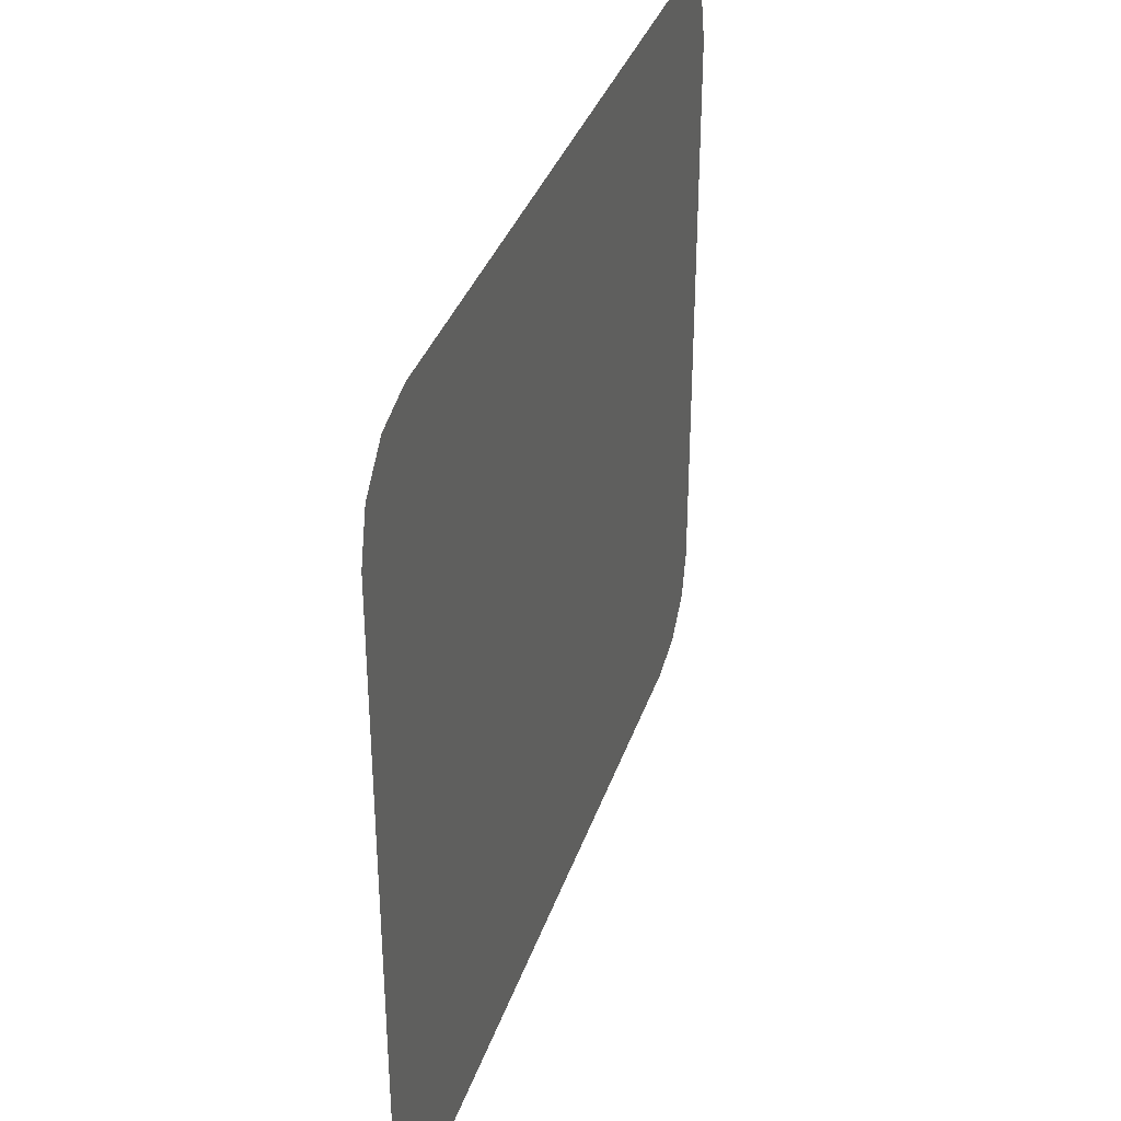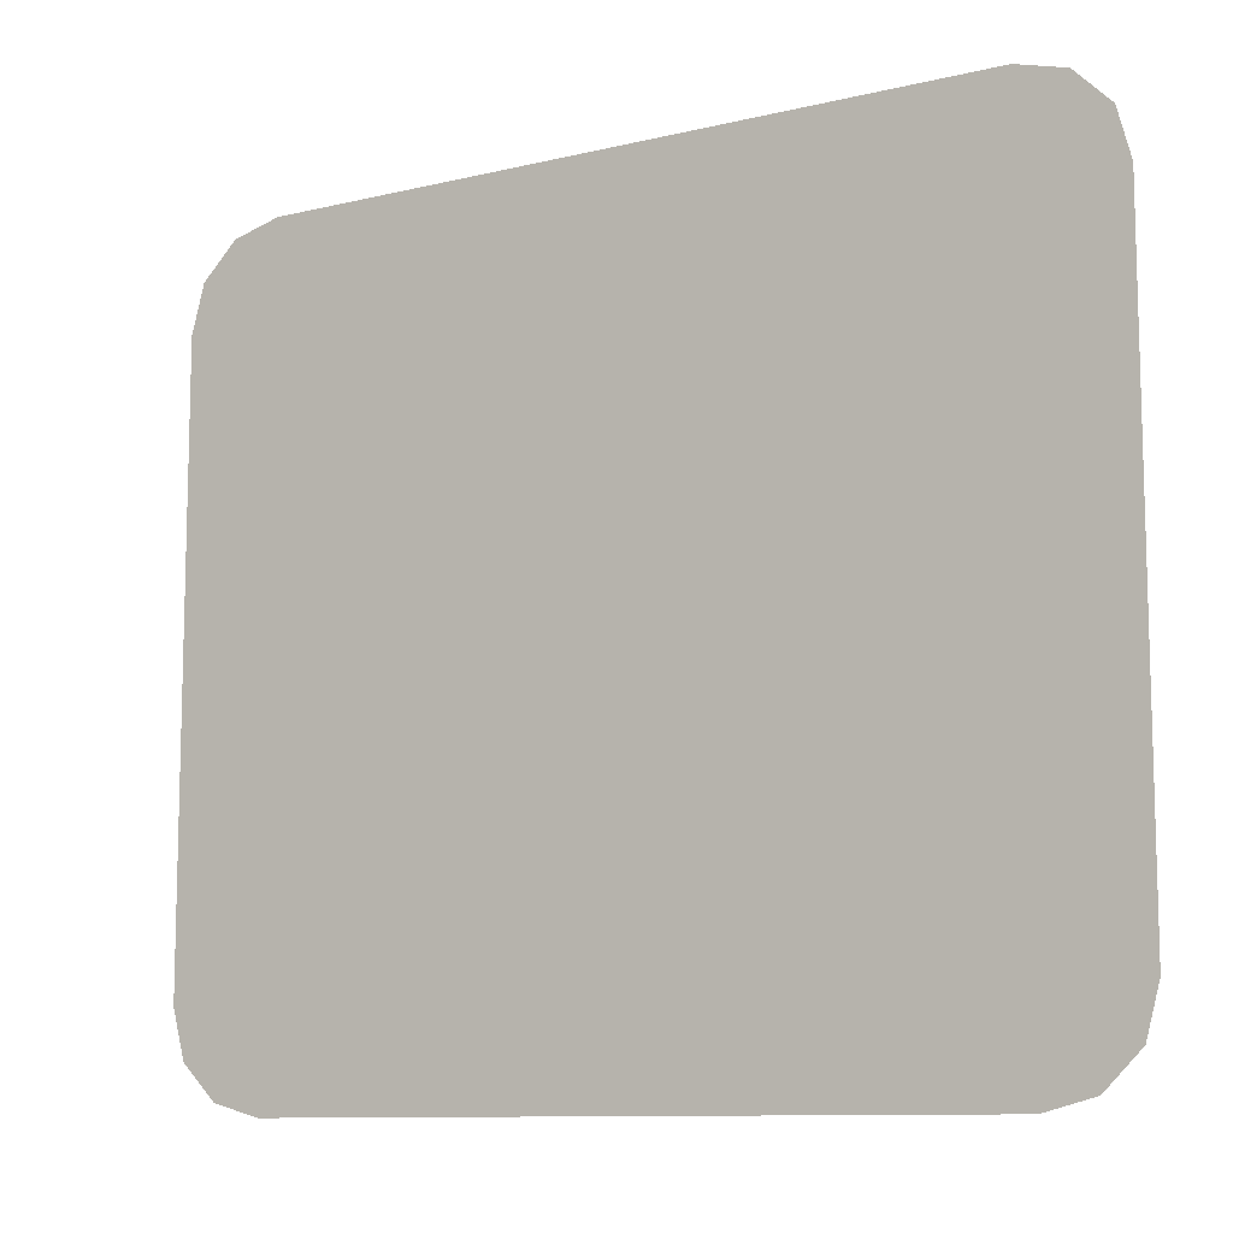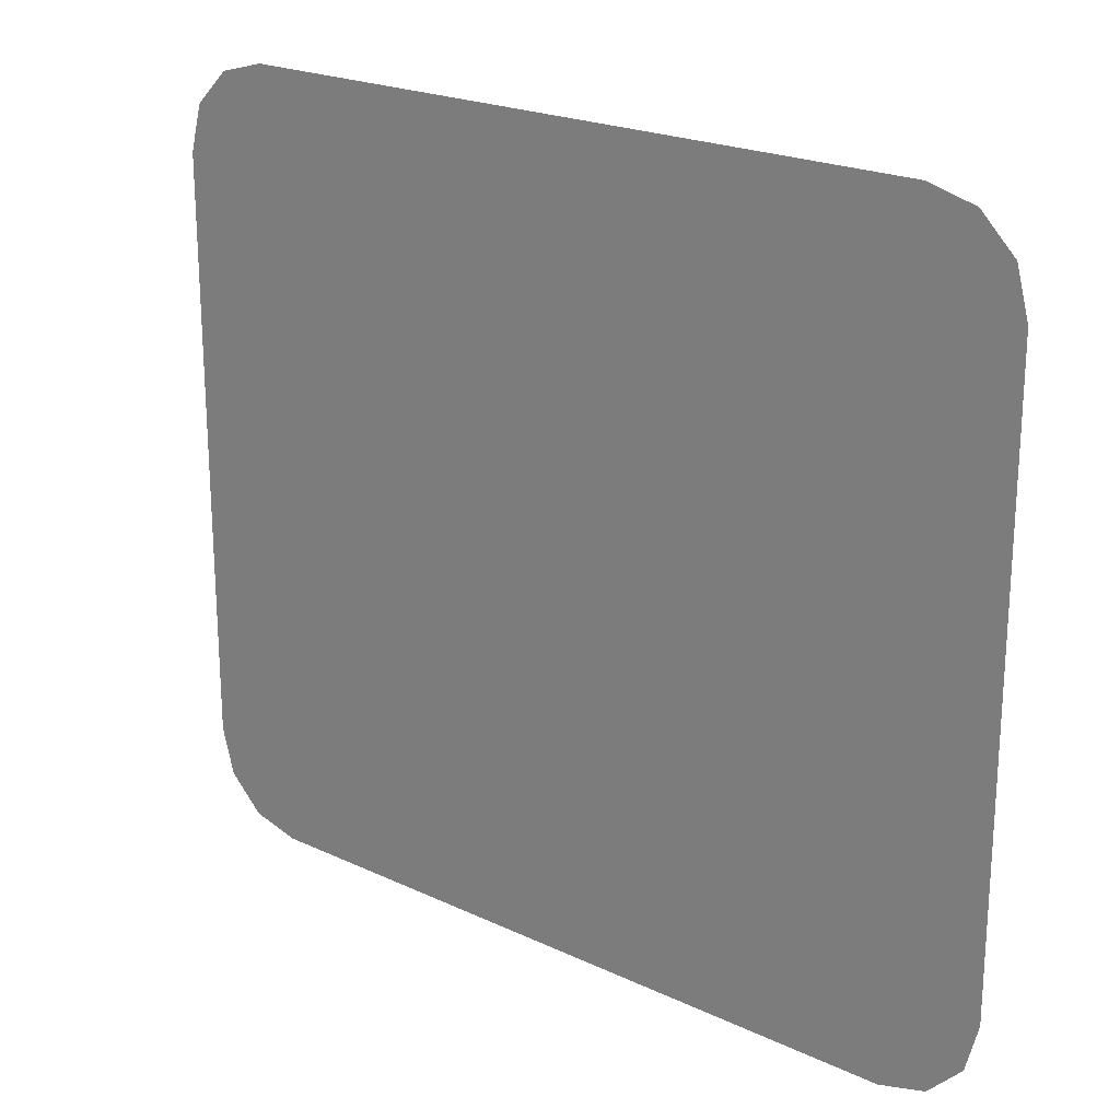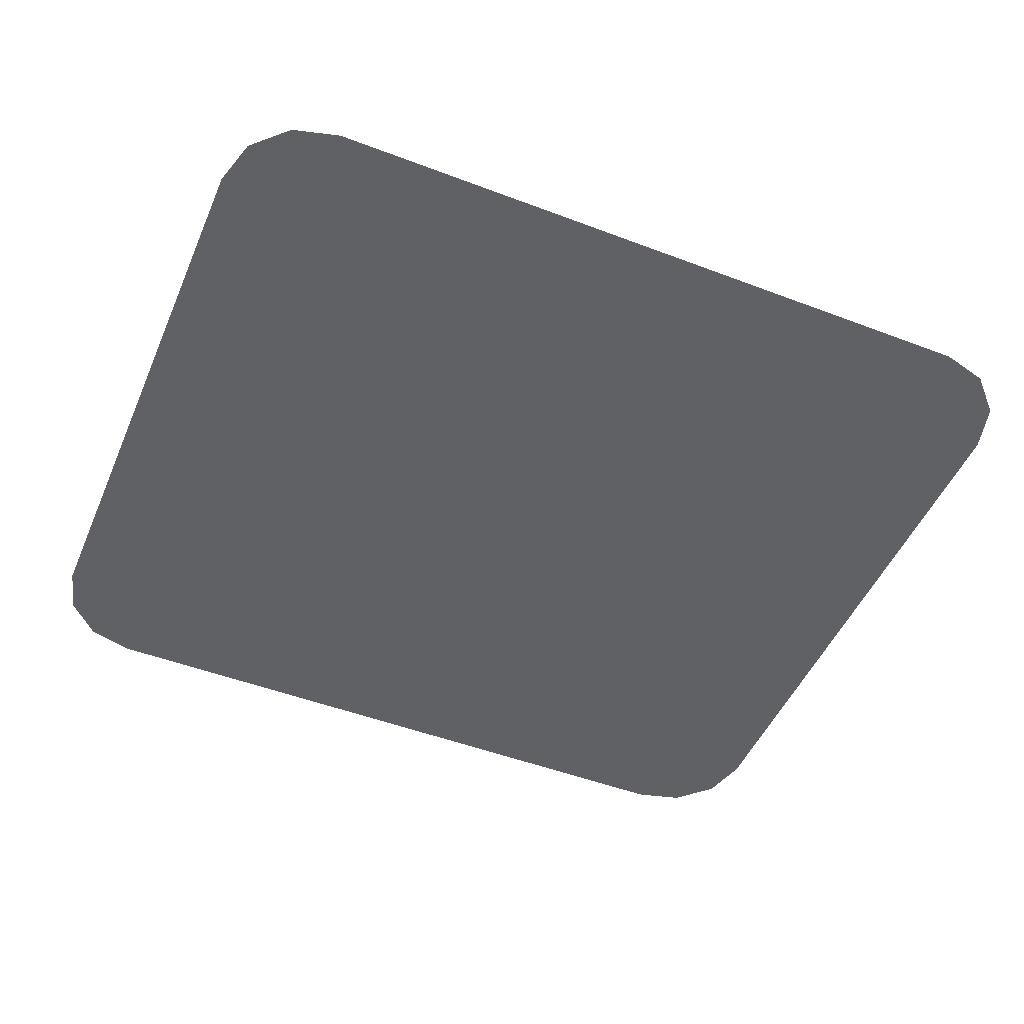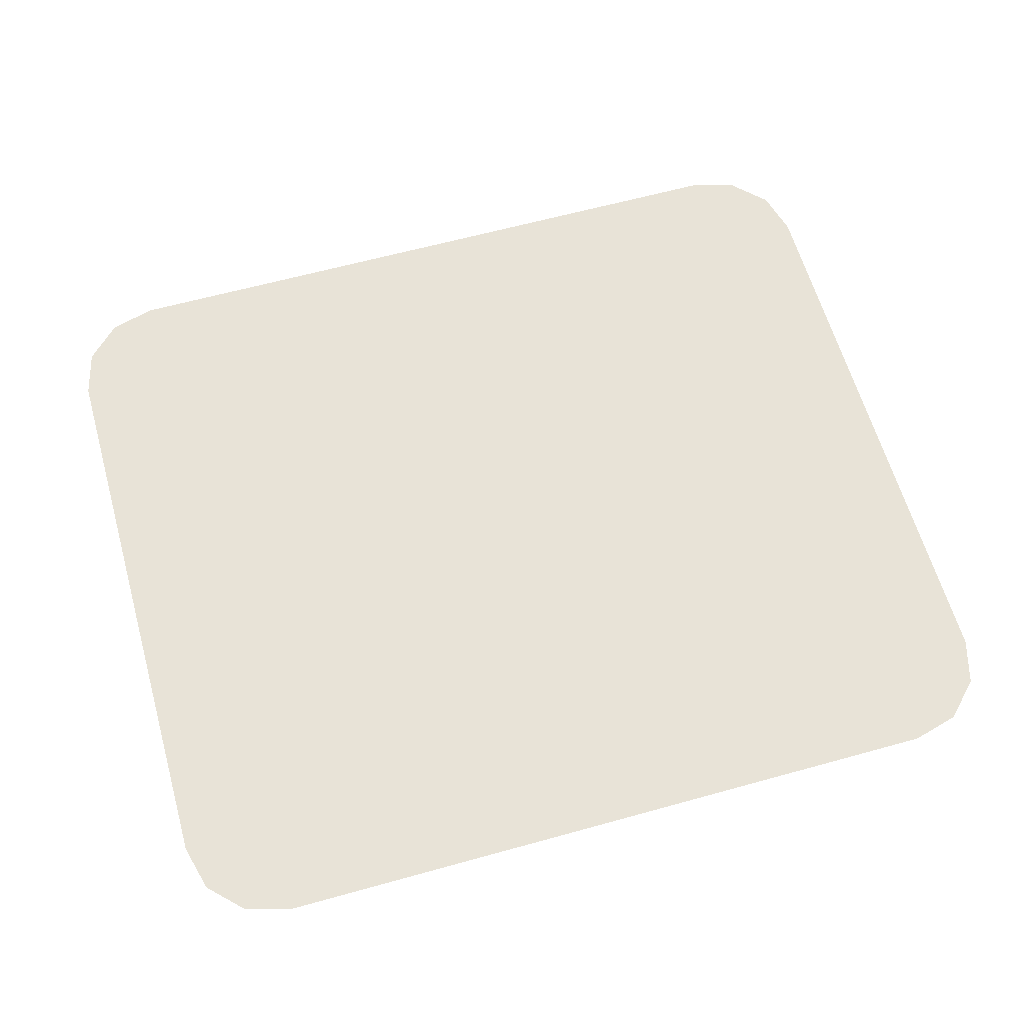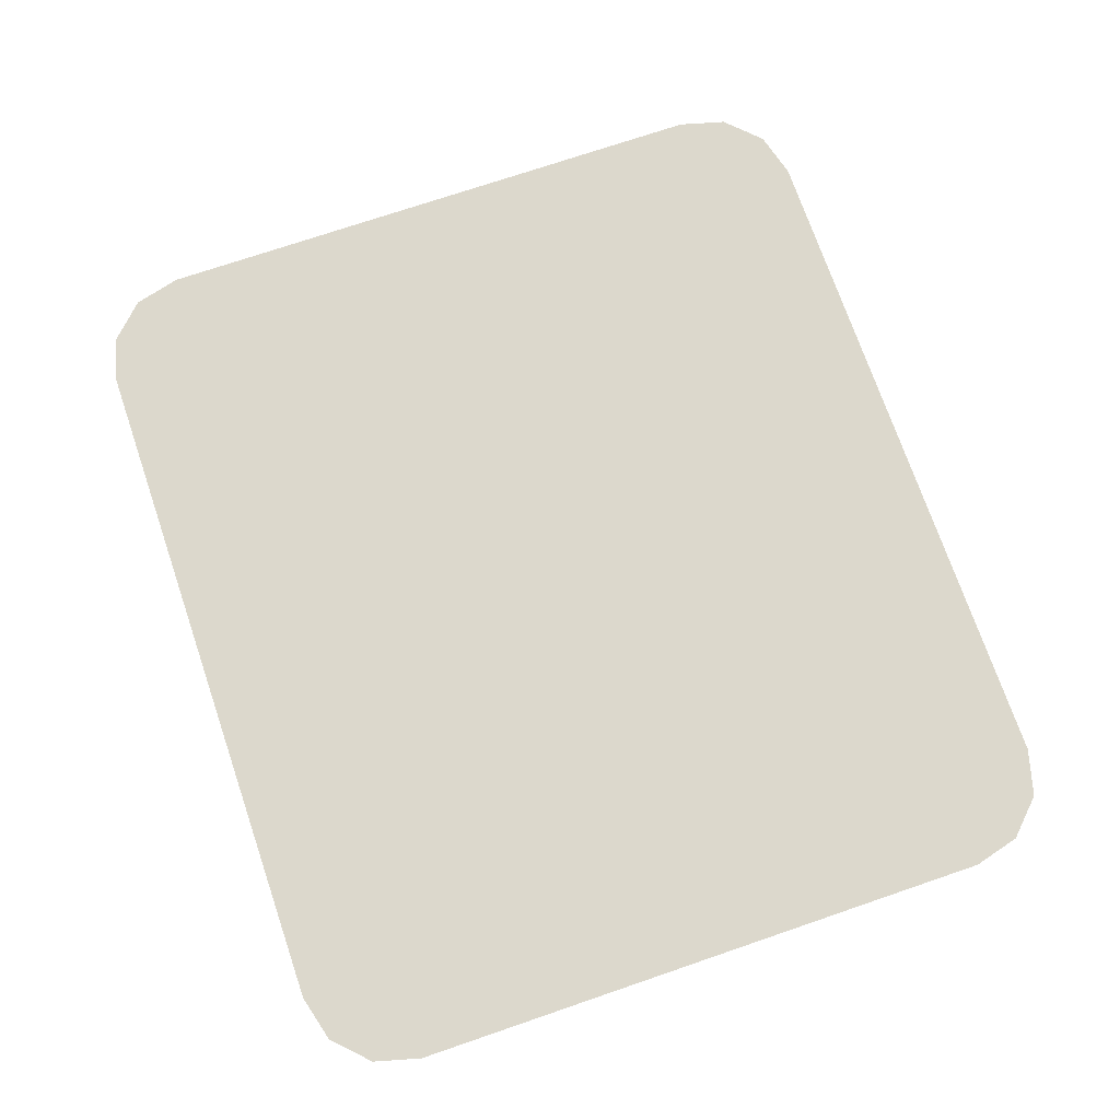
<metadata>
{"format":"obj","ext":"obj","renderer":"f3d","projection":"perspective","resolution":1024,"background":"white","views":[{"elev":35.8,"azim":107.6,"up":"+Z"},{"elev":-10.3,"azim":-148.4,"up":"+Z"},{"elev":21.7,"azim":39.6,"up":"+Z"},{"elev":-49.0,"azim":-22.9,"up":"+Y"},{"elev":61.9,"azim":164.2,"up":"+Y"},{"elev":72.7,"azim":71.1,"up":"+Y"}]}
</metadata>
<code>
g Plane
v -0.2962 0 -0.291
v 0.2611 0 -0.3005
v -0.2611 0 -0.3005
v 0.2962 0 -0.291
v -0.3219 0 -0.2654
v 0.3219 0 -0.2654
v -0.3313 0 -0.2303
v 0.3313 0 -0.2303
v -0.3313 0 0.212
v 0.3313 0 0.212
v -0.3219 0 0.2471
v 0.3219 0 0.2471
v -0.2962 0 0.2728
v 0.2962 0 0.2728
v -0.2611 0 0.2822
v 0.2611 0 0.2822
v -0.2962 0 -0.291
v -0.2694 0 -0.226
v -0.3219 0 -0.2654
v -0.2479 0 -0.2475
v -0.2773 0 -0.1966
v -0.2611 0 -0.3005
v -0.3313 0 -0.2303
v -0.2185 0 -0.2553
v -0.2773 0 0.1783
v 0.2611 0 -0.3005
v -0.3313 0 0.212
v 0.2185 0 -0.2553
v -0.2694 0 0.2077
v 0.2962 0 -0.291
v -0.3219 0 0.2471
v 0.2479 0 -0.2475
v -0.2479 0 0.2292
v 0.3219 0 -0.2654
v -0.2962 0 0.2728
v 0.2694 0 -0.226
v -0.2185 0 0.2371
v 0.3313 0 -0.2303
v -0.2611 0 0.2822
v 0.2773 0 -0.1966
v 0.2185 0 0.2371
v 0.3313 0 0.212
v 0.2611 0 0.2822
v 0.2773 0 0.1783
v 0.2479 0 0.2292
v 0.3219 0 0.2471
v 0.2962 0 0.2728
v 0.2694 0 0.2077
g Plane_0
f 3 2 1
f 4 1 2
f 5 1 4
f 6 5 4
f 7 5 6
f 8 7 6
f 9 7 8
f 10 9 8
f 11 9 10
f 12 11 10
f 13 11 12
f 14 13 12
f 15 13 14
f 16 15 14
f 19 18 17
f 18 20 17
f 21 18 19
f 17 20 22
f 23 21 19
f 20 24 22
f 25 21 23
f 22 24 26
f 27 25 23
f 24 28 26
f 29 25 27
f 26 28 30
f 31 29 27
f 28 32 30
f 33 29 31
f 30 32 34
f 35 33 31
f 32 36 34
f 37 33 35
f 34 36 38
f 39 37 35
f 36 40 38
f 41 37 39
f 38 40 42
f 43 41 39
f 40 44 42
f 45 41 43
f 42 44 46
f 47 45 43
f 44 48 46
f 48 45 47
f 46 48 47
g Plane_1
f 28 24 32
f 20 32 24
f 36 32 20
f 18 36 20
f 40 36 18
f 21 40 18
f 44 40 21
f 25 44 21
f 48 44 25
f 29 48 25
f 45 48 29
f 33 45 29
f 41 45 33
f 37 41 33

</code>
